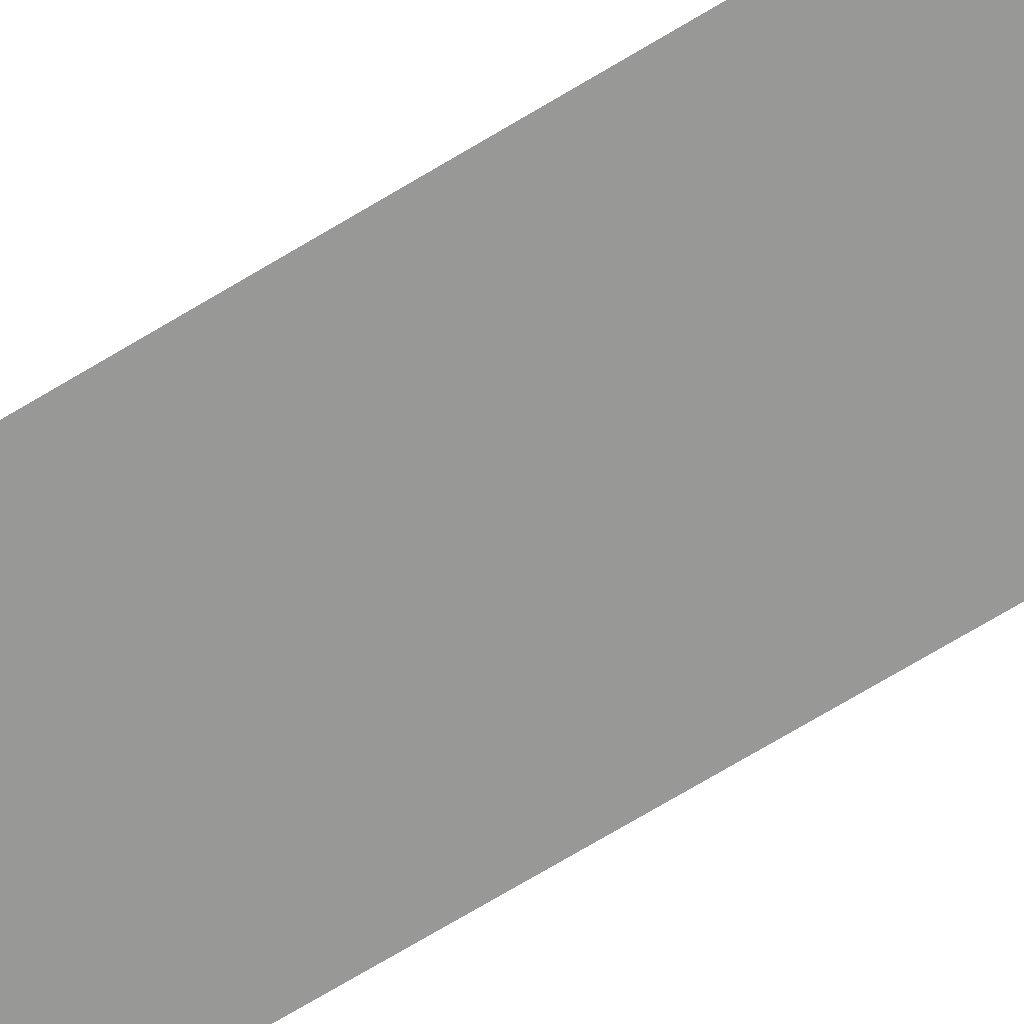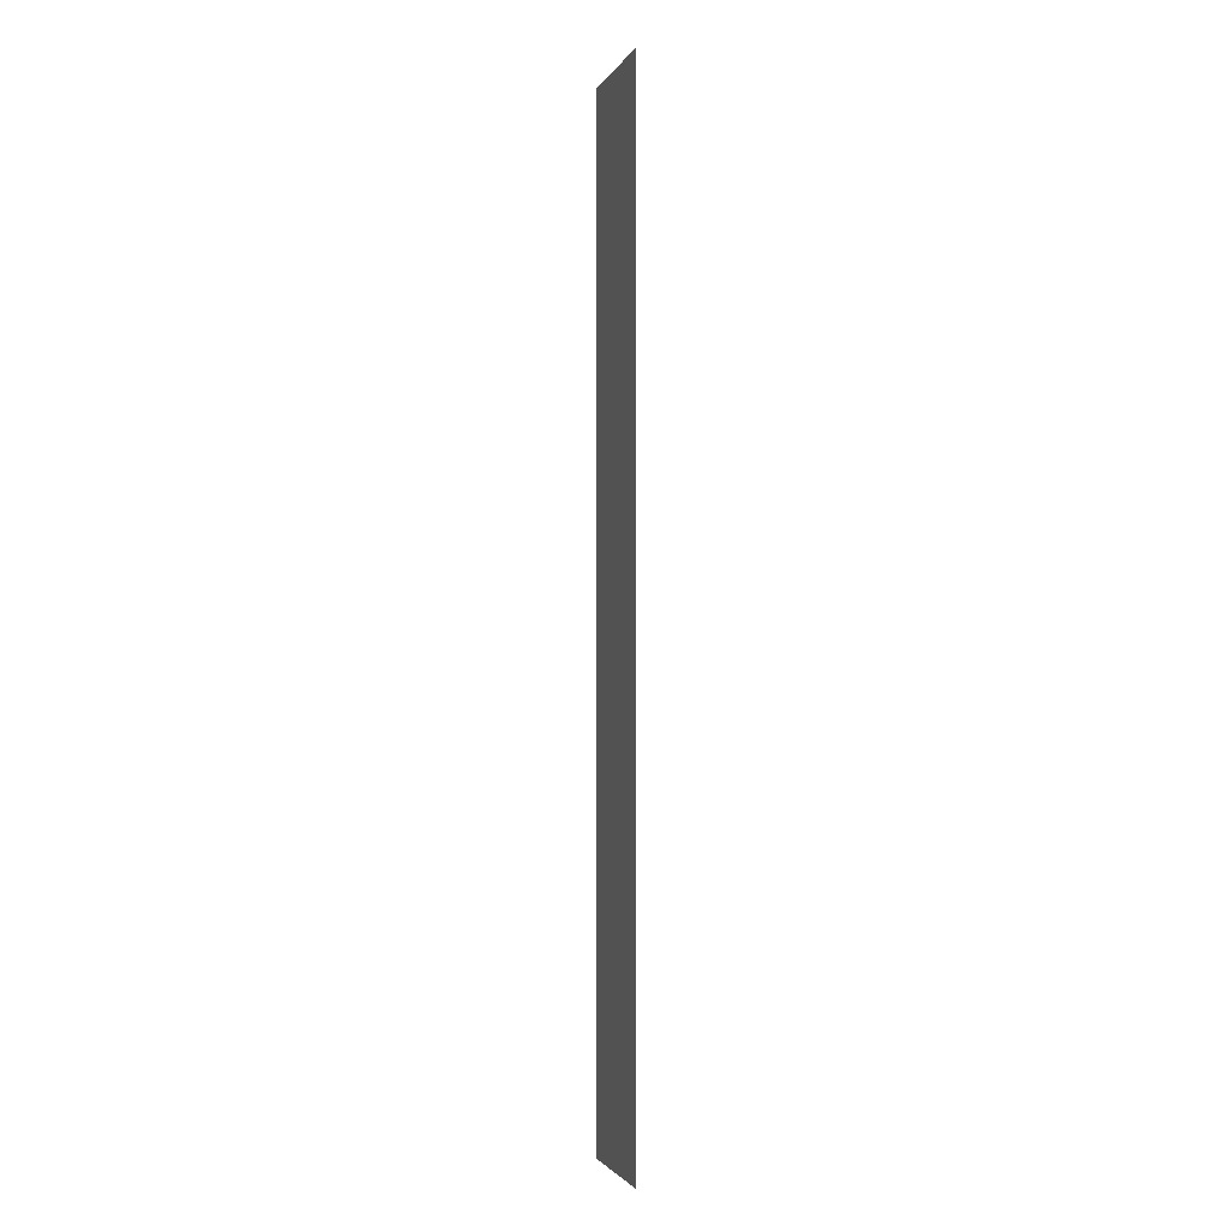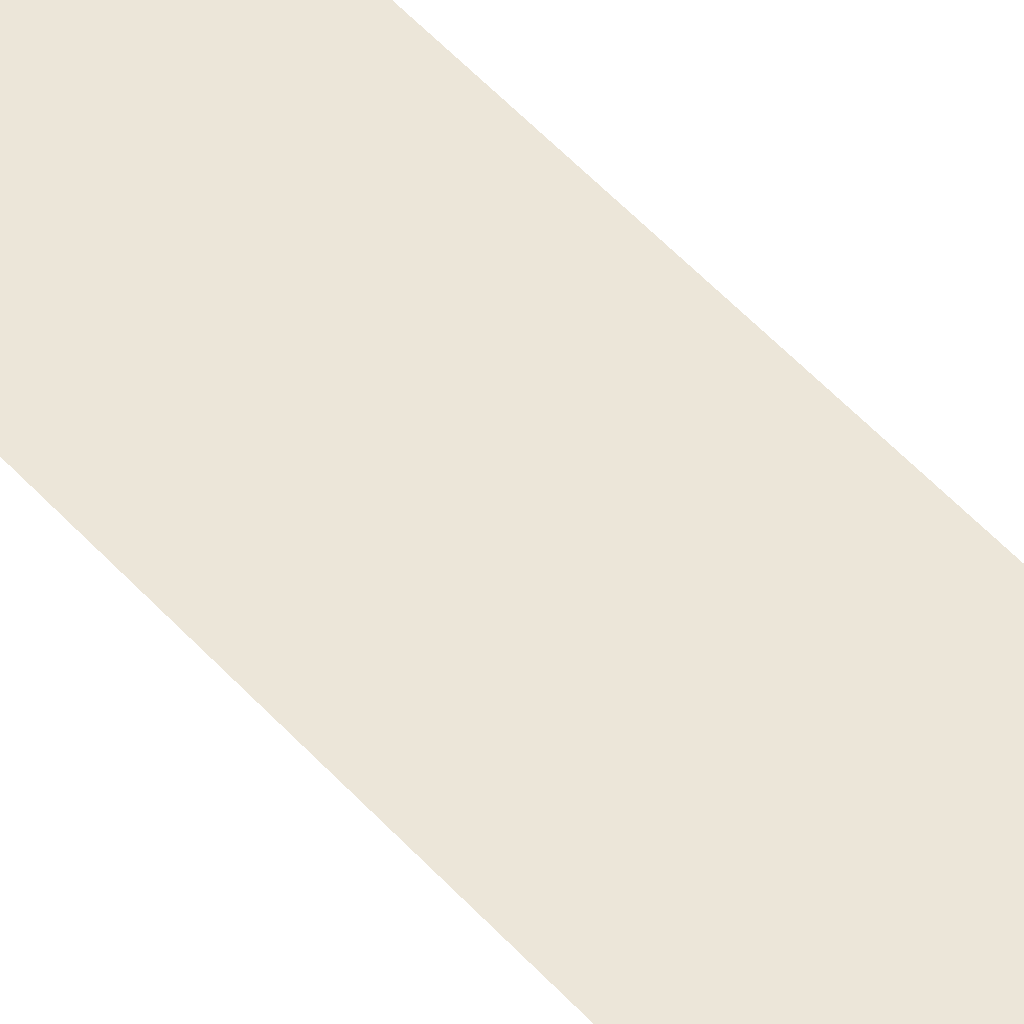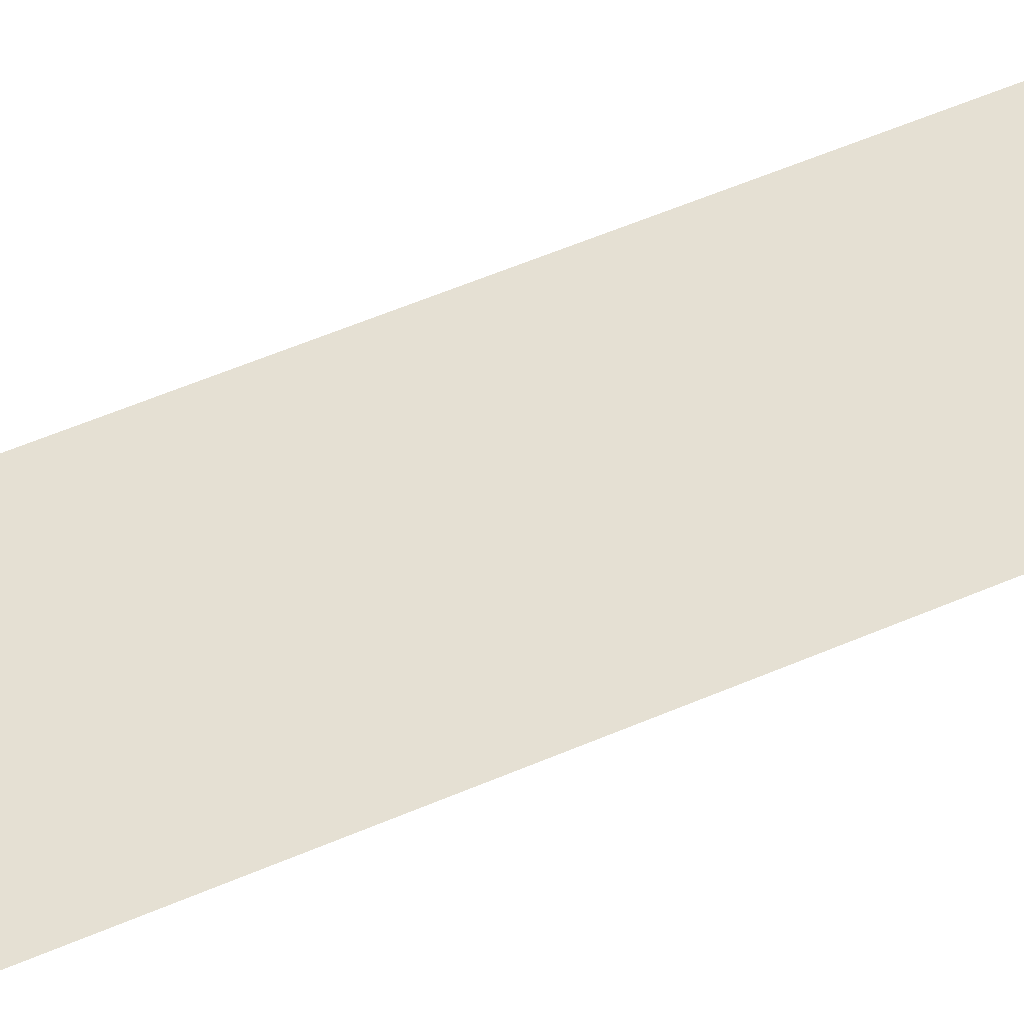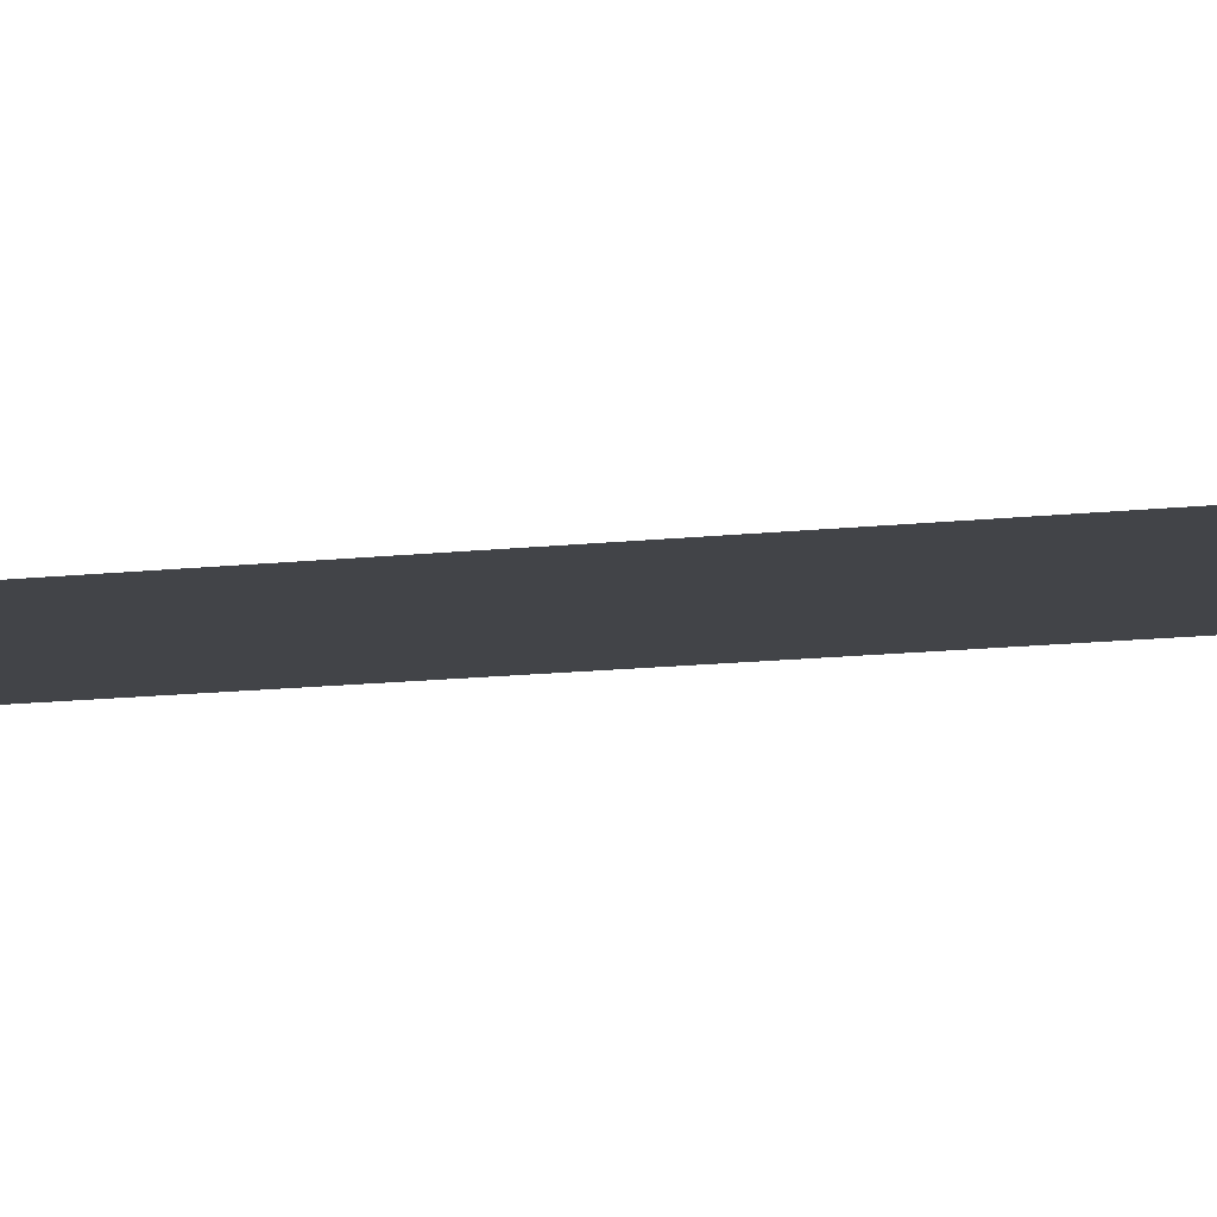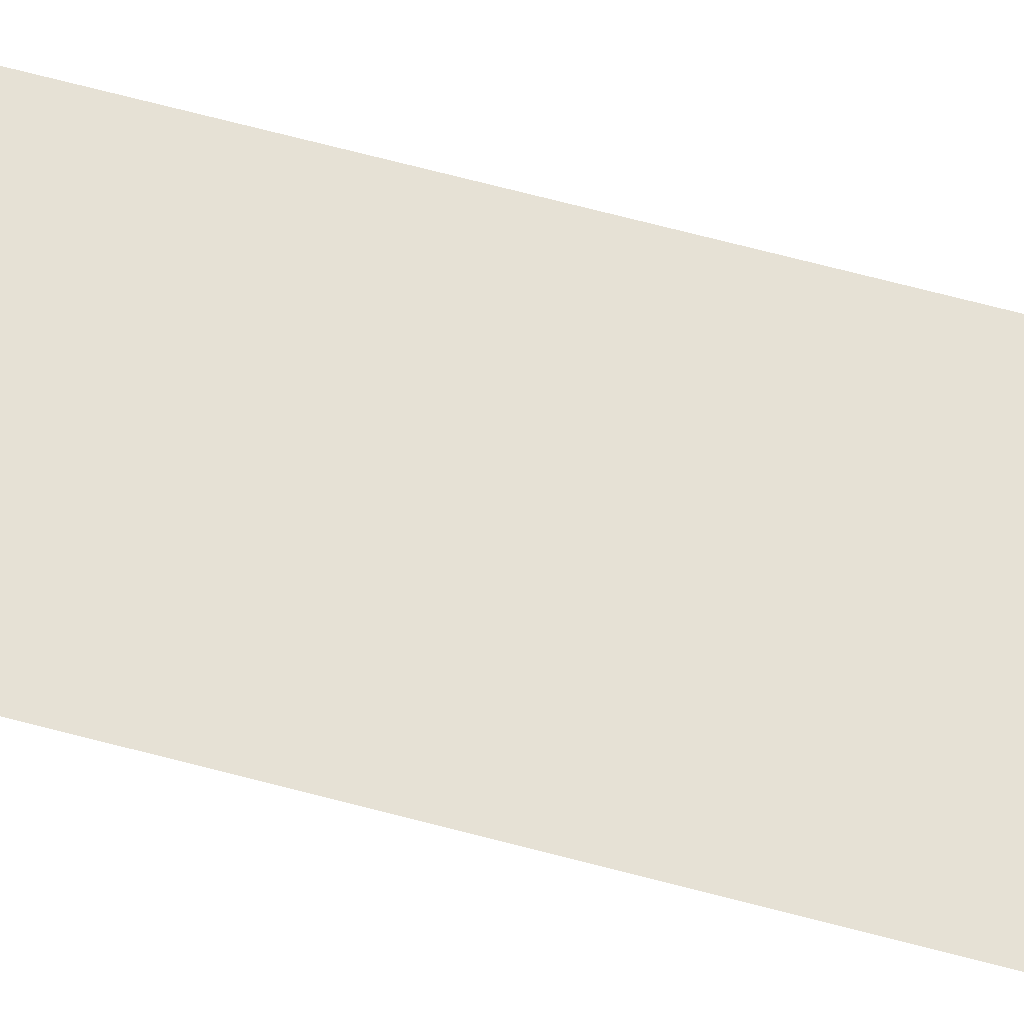
<metadata>
{"format":"obj","ext":"obj","renderer":"f3d","projection":"perspective","resolution":1024,"background":"white","views":[{"elev":-68.4,"azim":121.5,"up":"+Y"},{"elev":-2.2,"azim":73.9,"up":"+Z"},{"elev":49.3,"azim":140.6,"up":"+Y"},{"elev":37.9,"azim":58.6,"up":"+Y"},{"elev":-8.1,"azim":-67.2,"up":"+Y"},{"elev":64.1,"azim":105.3,"up":"+Y"}]}
</metadata>
<code>
o Text_h
v -0.8236 0.3274 -0.7964
v -0.9126 0.3274 -0.7964
v -0.9126 0.3274 -0.1144
v -0.8236 0.3274 -0.1144
f 3 1 2
f 3 4 1

</code>
